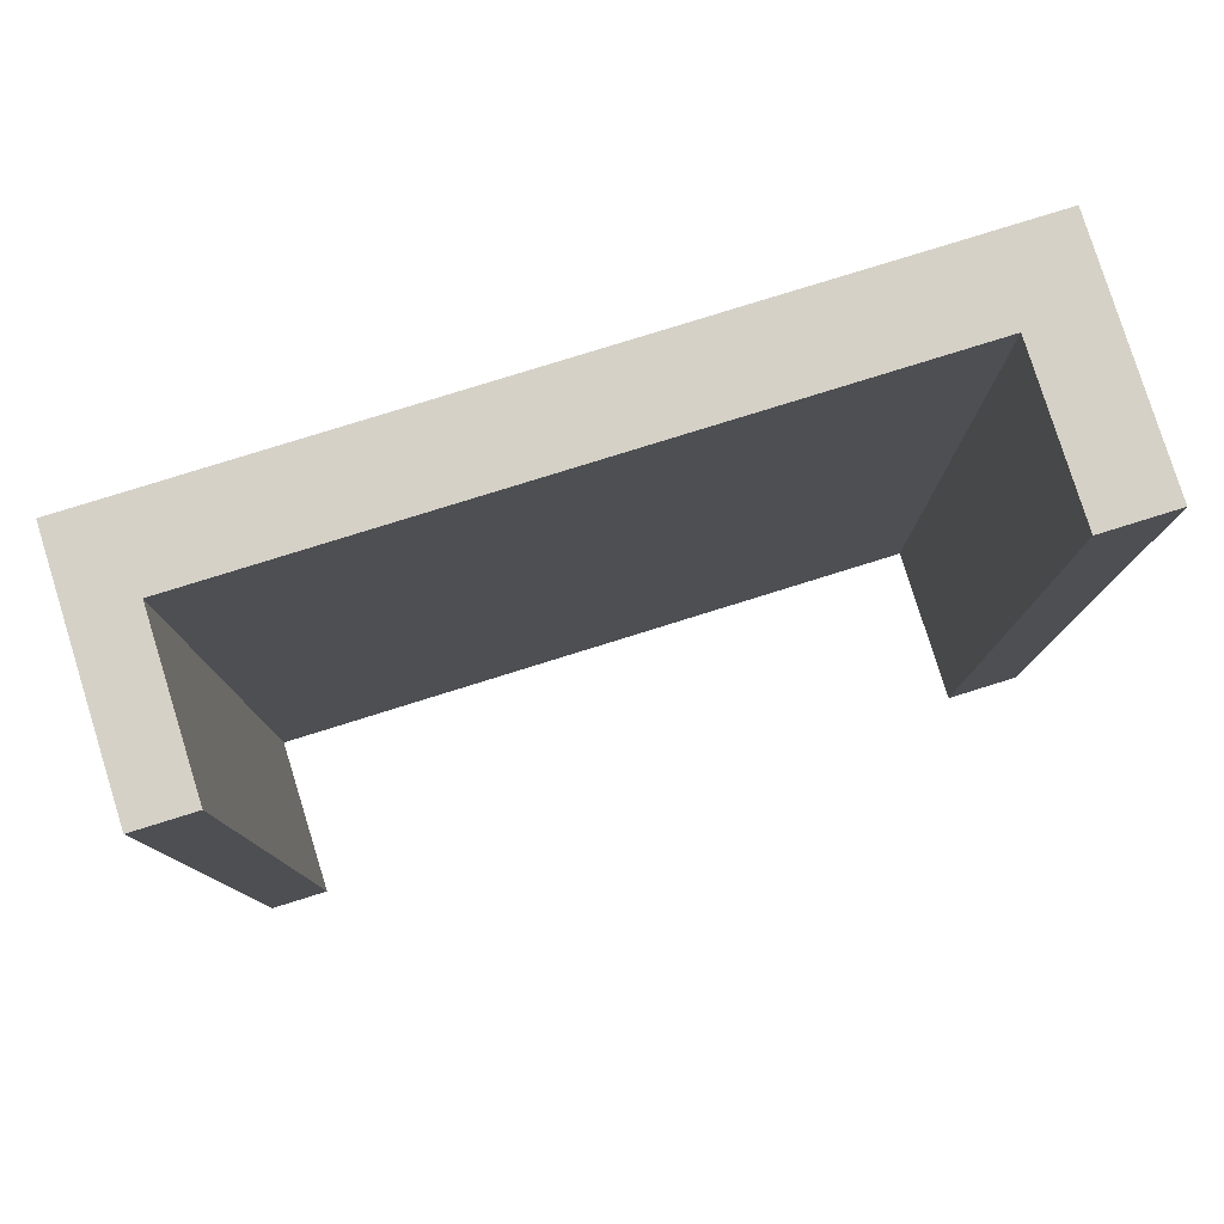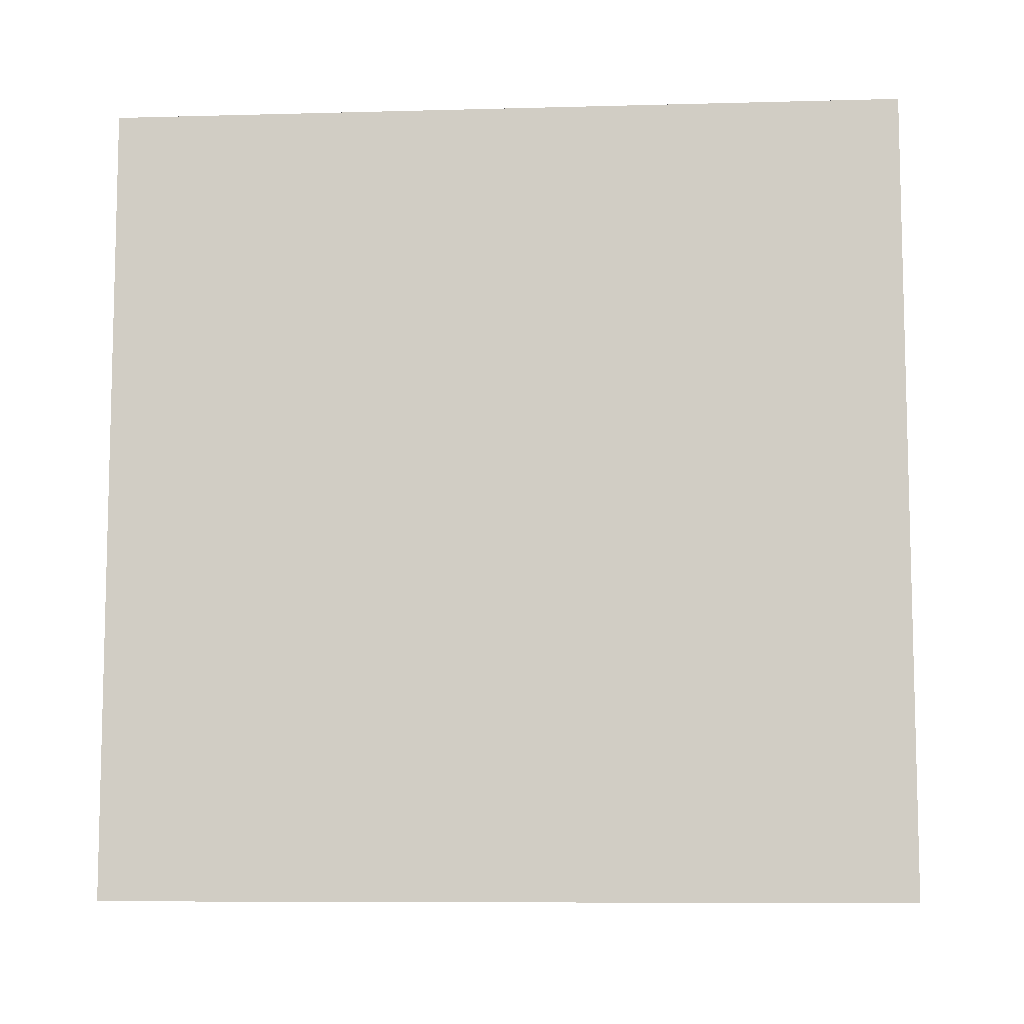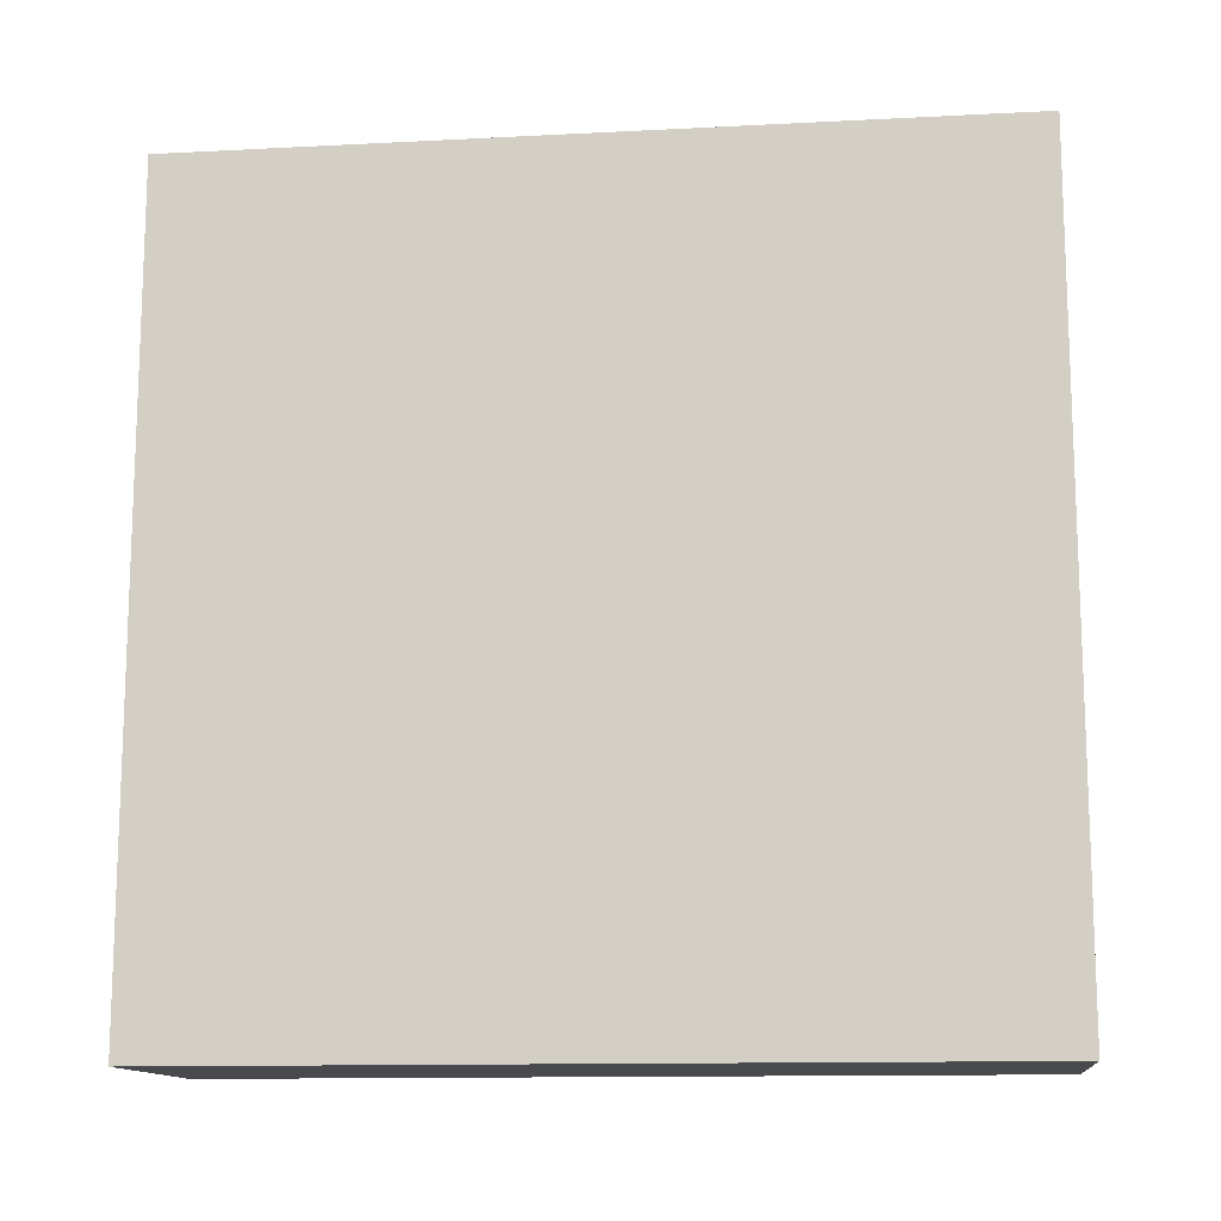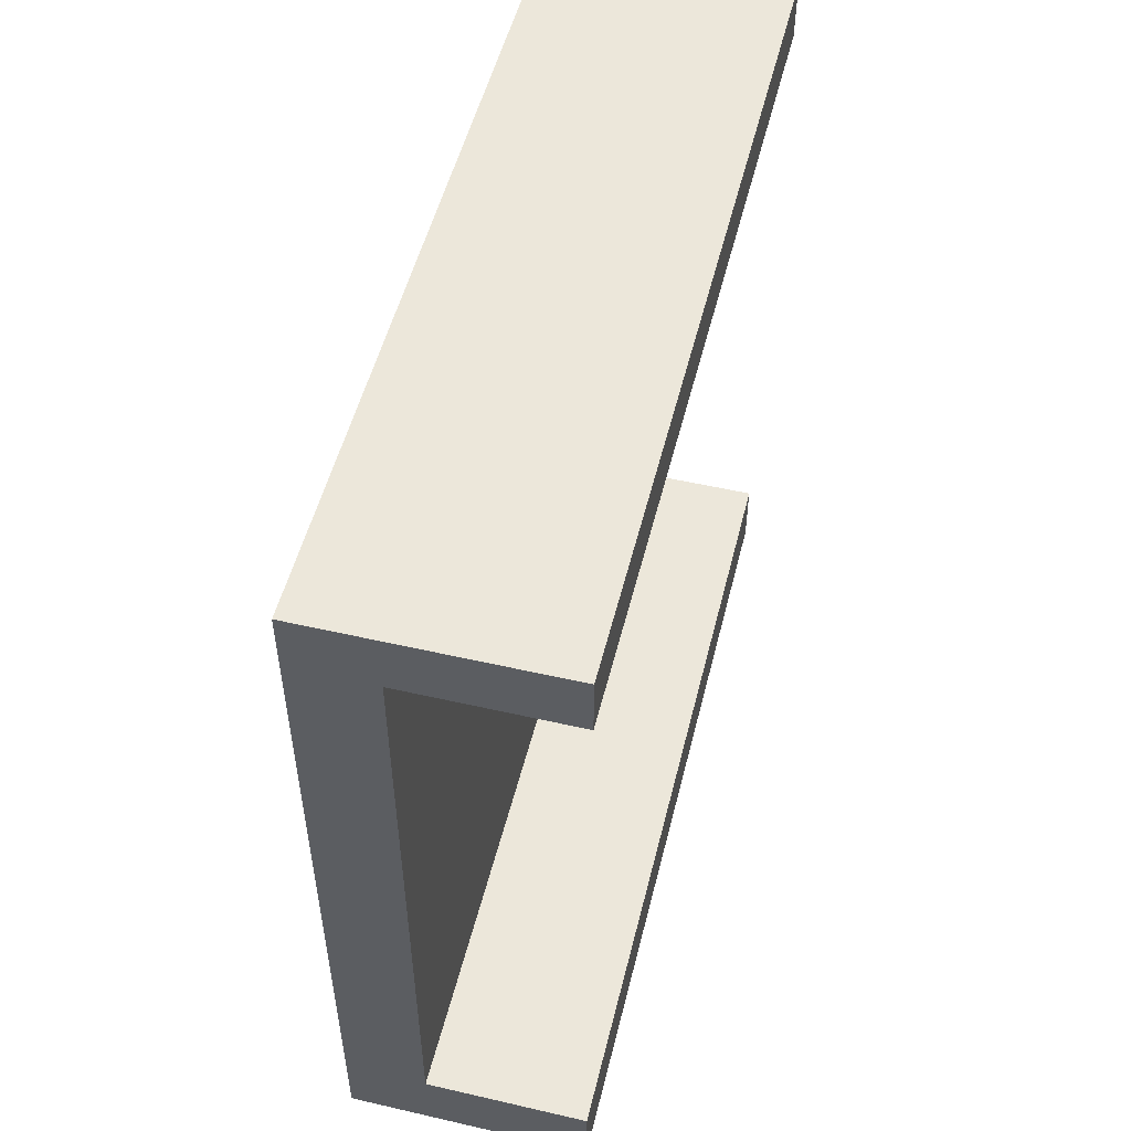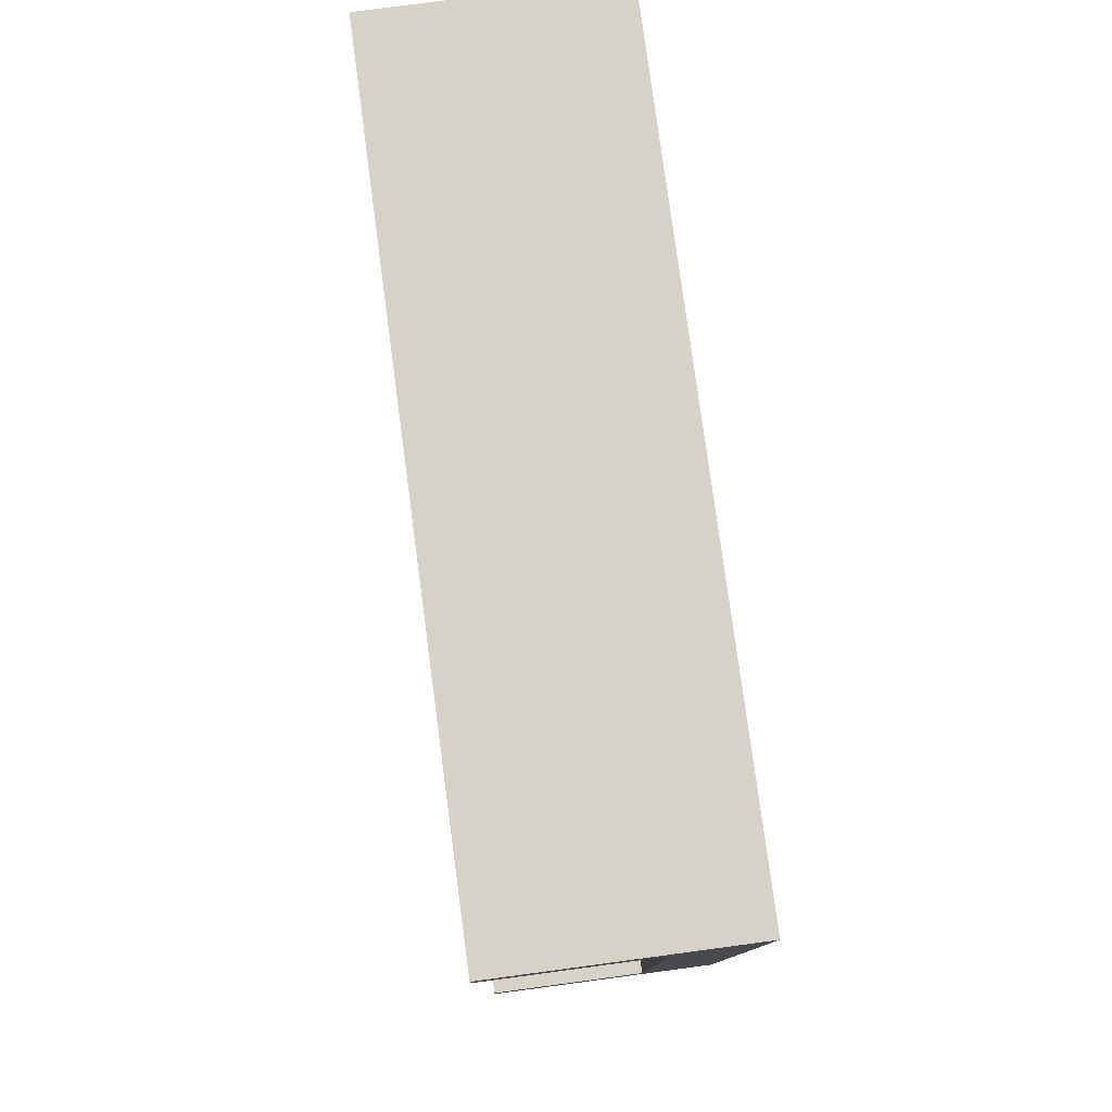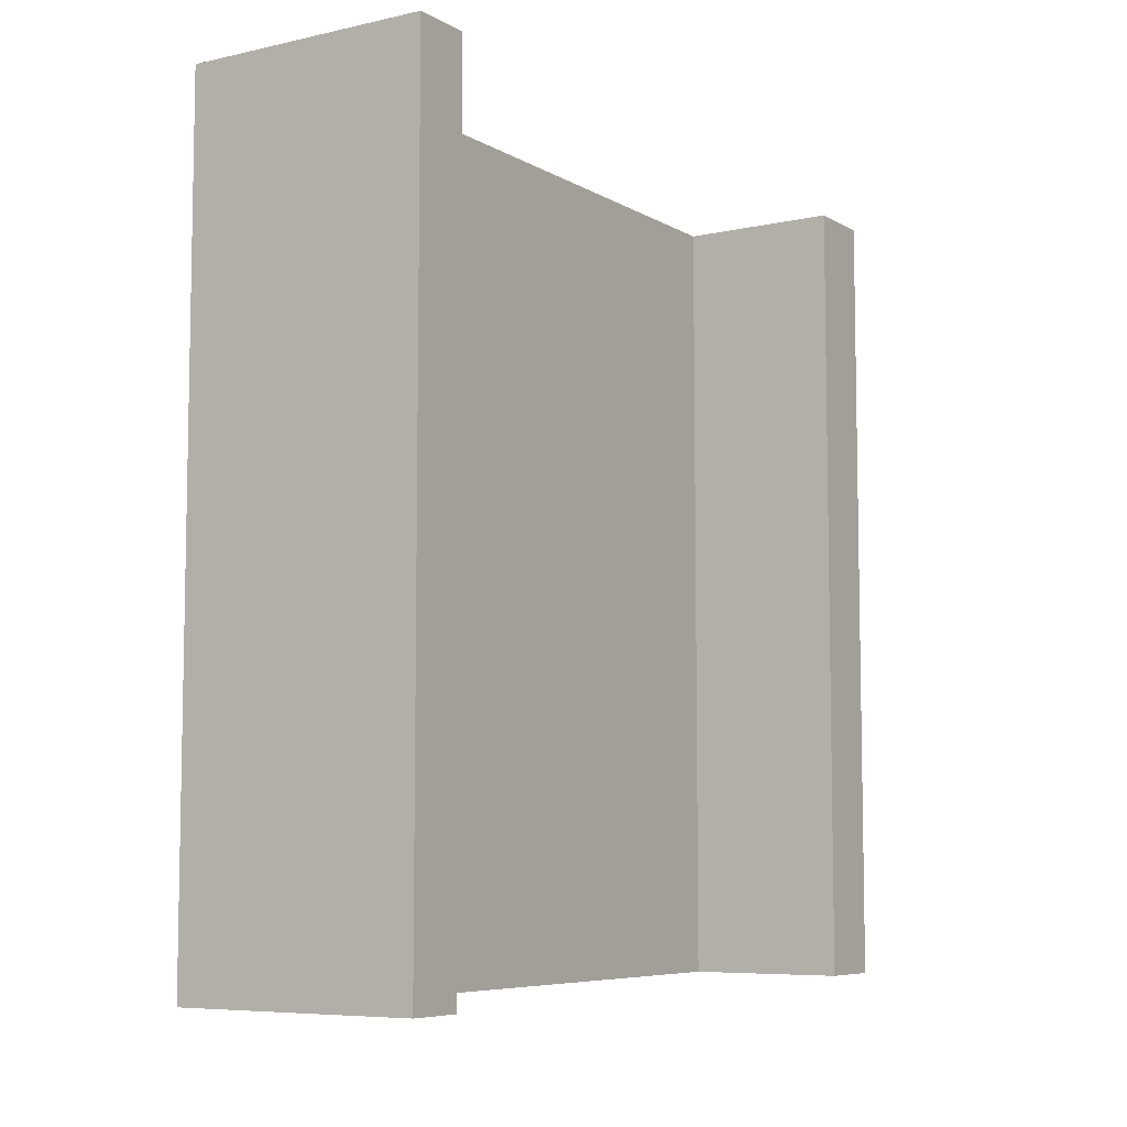
<metadata>
{"format":"obj","ext":"obj","renderer":"f3d","projection":"perspective","resolution":1024,"background":"white","views":[{"elev":79.6,"azim":72.7,"up":"+Y"},{"elev":-8.4,"azim":-85.8,"up":"+Y"},{"elev":-12.9,"azim":-83.3,"up":"+Z"},{"elev":52.2,"azim":13.9,"up":"+Z"},{"elev":78.6,"azim":172.4,"up":"+Z"},{"elev":-7.0,"azim":32.7,"up":"+Y"}]}
</metadata>
<code>
v 0 -2.5 2.136
v 0 2.5 2.136
v 1 2.5 2.136
v 1 -2.5 2.136
v 1 2.5 2.5
v 1 -2.5 2.5
v 1 -2.5 2.136
v 1 2.5 2.136
v 0 2.5 -2.046
v 0 -2.5 -2.046
v 1 -2.5 -2.046
v 1 2.5 -2.046
v 1 2.5 -2.046
v 1 -2.5 -2.046
v 1 -2.5 -2.5
v 1 2.5 -2.5
v 0 2.5 2.136
v 0 -2.5 2.136
v 0 -2.5 -2.046
v 0 2.5 -2.046
v 0 2.5 2.136
v 0 2.5 -2.046
v 1 2.5 -2.046
v 1 2.5 -2.5
v -0.5 2.5 -2.5
v -0.5 2.5 2.5
v 1 2.5 2.5
v 1 2.5 2.136
v 1 2.5 2.5
v -0.5 2.5 2.5
v -0.5 -2.5 2.5
v 1 -2.5 2.5
v 0 -2.5 -2.046
v 0 -2.5 2.136
v 1 -2.5 2.136
v 1 -2.5 2.5
v -0.5 -2.5 2.5
v -0.5 -2.5 -2.5
v 1 -2.5 -2.5
v 1 -2.5 -2.046
v 1 -2.5 -2.5
v -0.5 -2.5 -2.5
v -0.5 2.5 -2.5
v 1 2.5 -2.5
v -0.5 2.5 -2.5
v -0.5 -2.5 -2.5
v -0.5 -2.5 2.5
v -0.5 2.5 2.5
g c1d87e36-e34c-11ea-a2a2-54bf646e7e1f
f 1 2 4
f 4 2 3
g c1d91a58-e34c-11ea-8832-54bf646e7e1f
f 6 7 5
f 5 7 8
g c1b27f76-e34c-11ea-b246-54bf646e7e1f
f 9 10 12
f 12 10 11
g c1b2cd92-e34c-11ea-b6a4-54bf646e7e1f
f 14 15 13
f 13 15 16
g c18a3698-e34c-11ea-abef-54bf646e7e1f
f 17 18 20
f 20 18 19
g c1899a5e-e34c-11ea-83e4-54bf646e7e1f
f 22 26 21
f 21 26 27
f 21 27 28
f 23 24 22
f 22 24 25
f 22 25 26
g c189c176-e34c-11ea-baf9-54bf646e7e1f
f 30 31 29
f 29 31 32
g c189e880-e34c-11ea-9f9e-54bf646e7e1f
f 34 37 33
f 33 37 38
f 33 38 39
f 35 36 34
f 34 36 37
f 39 40 33
g c18a0f8c-e34c-11ea-a579-54bf646e7e1f
f 42 43 41
f 41 43 44
g c18a5da8-e34c-11ea-bb26-54bf646e7e1f
f 46 47 45
f 45 47 48

</code>
